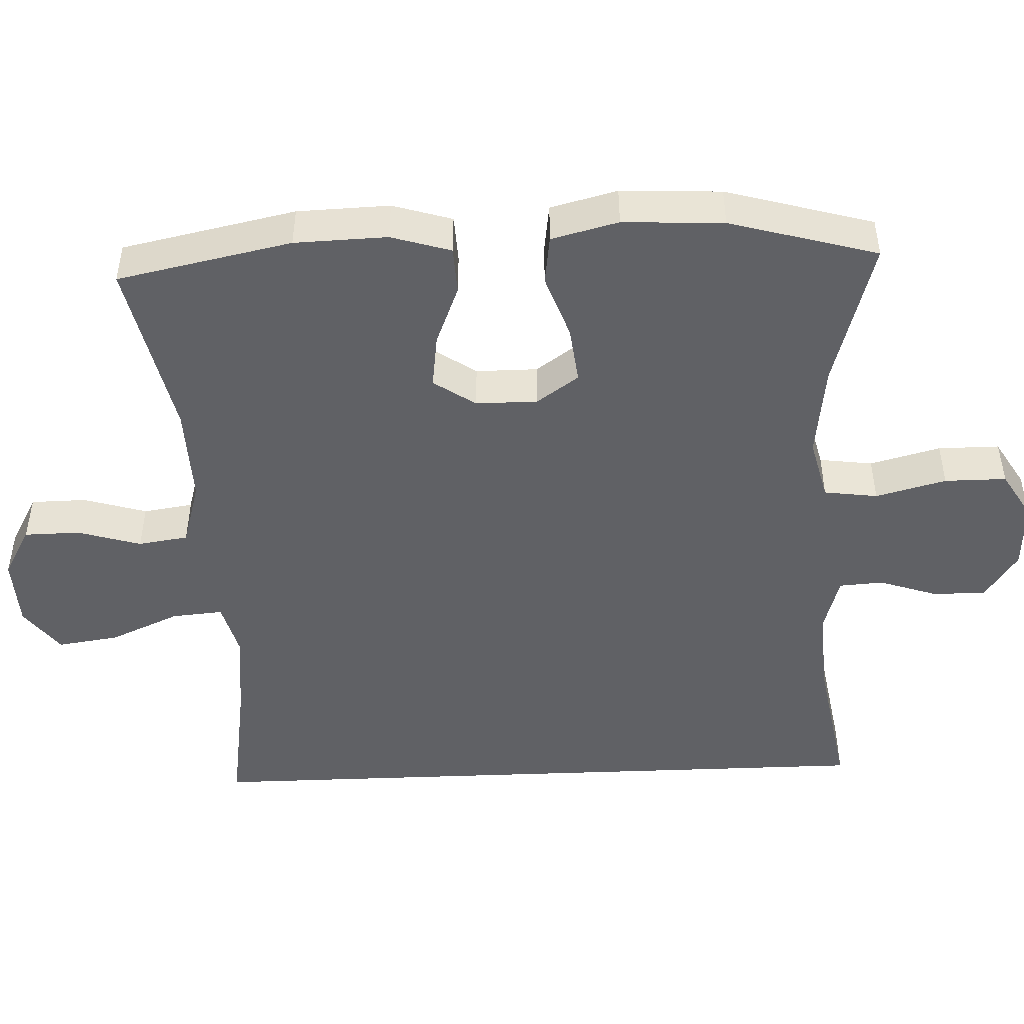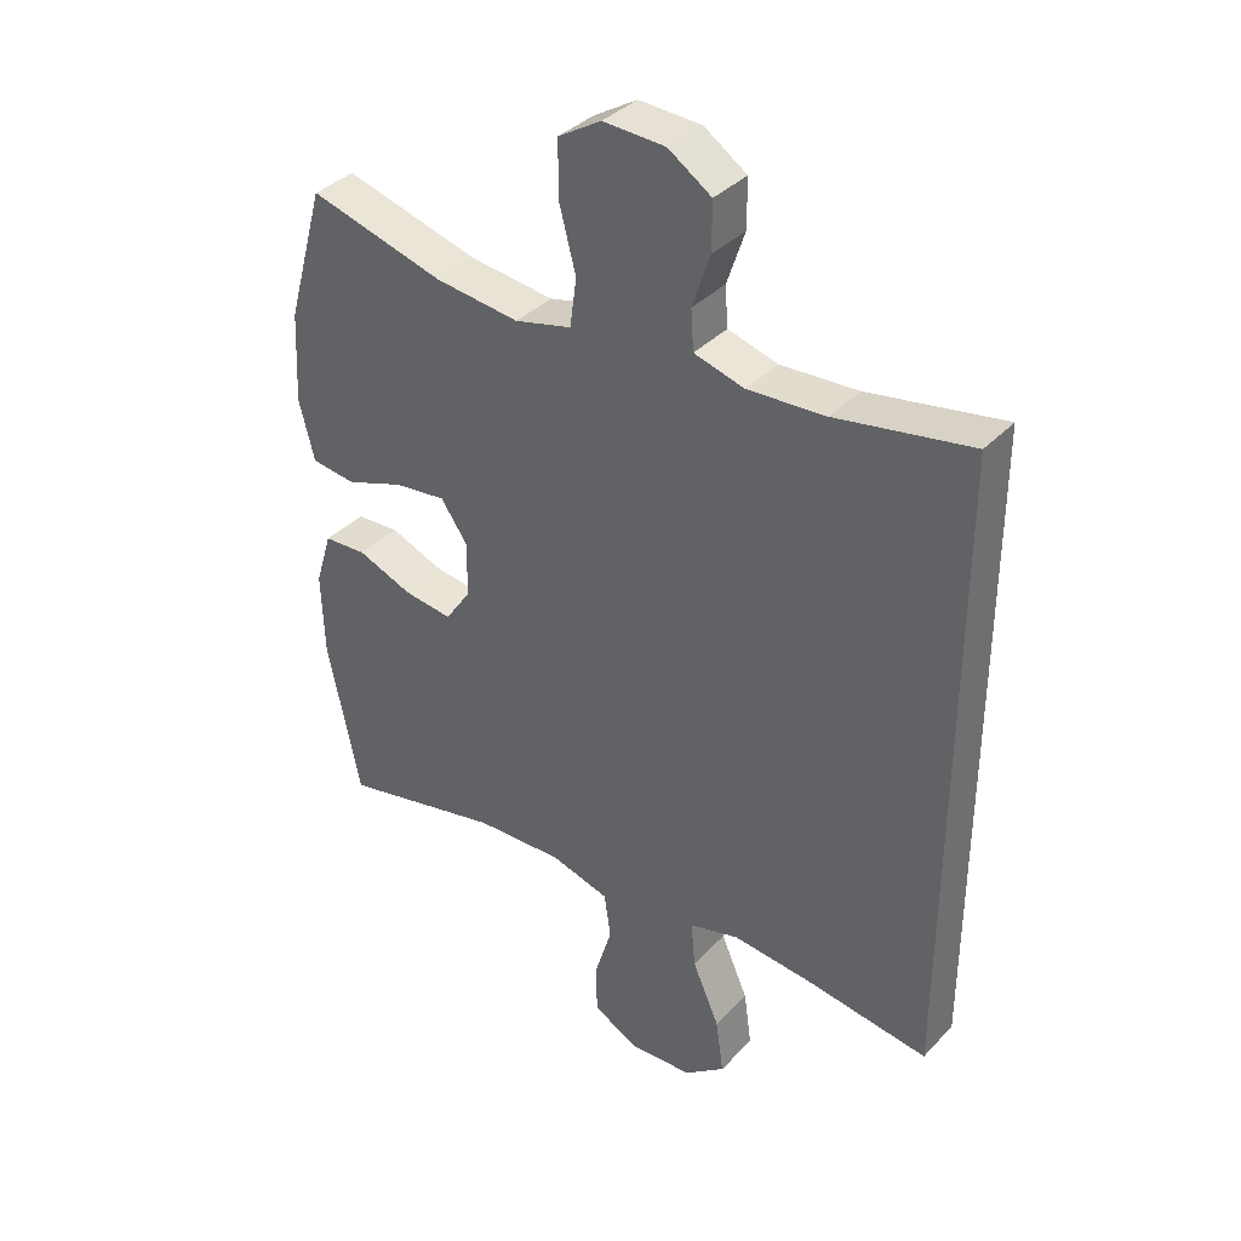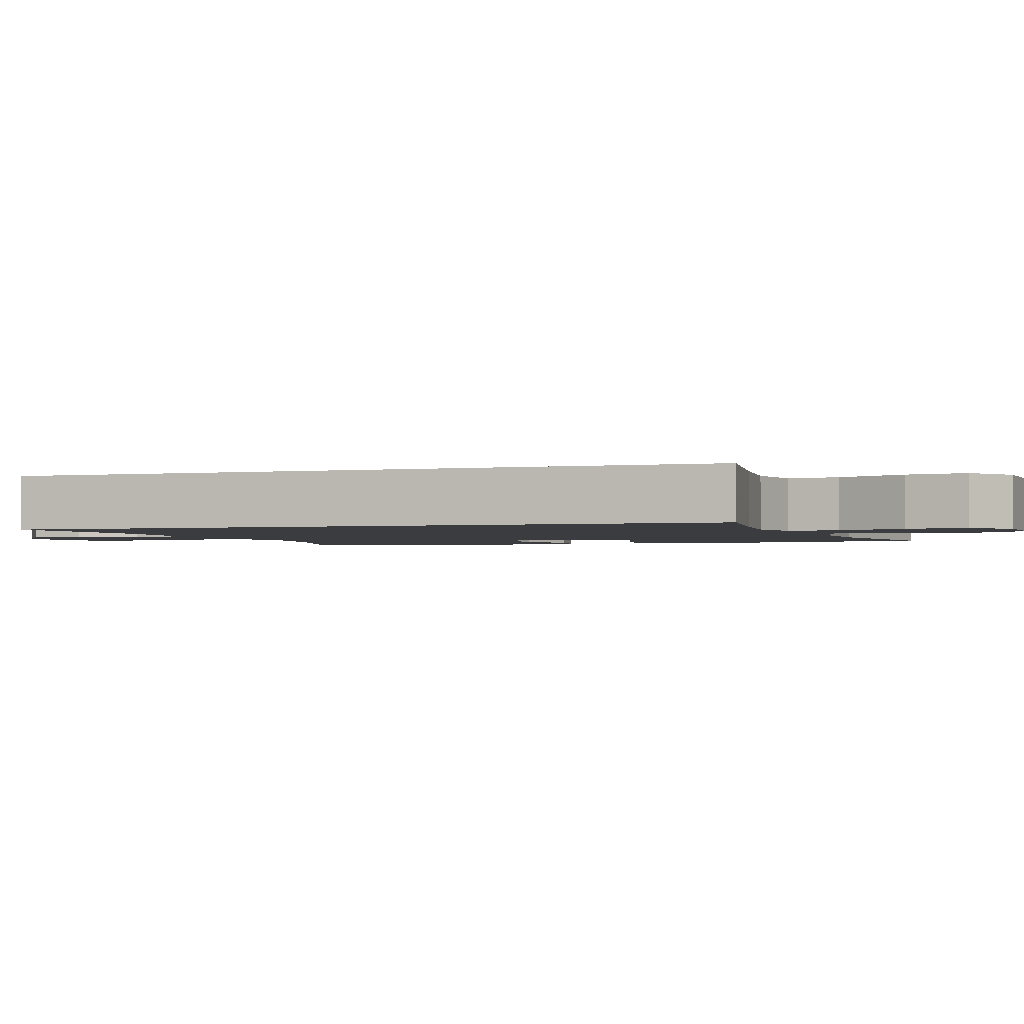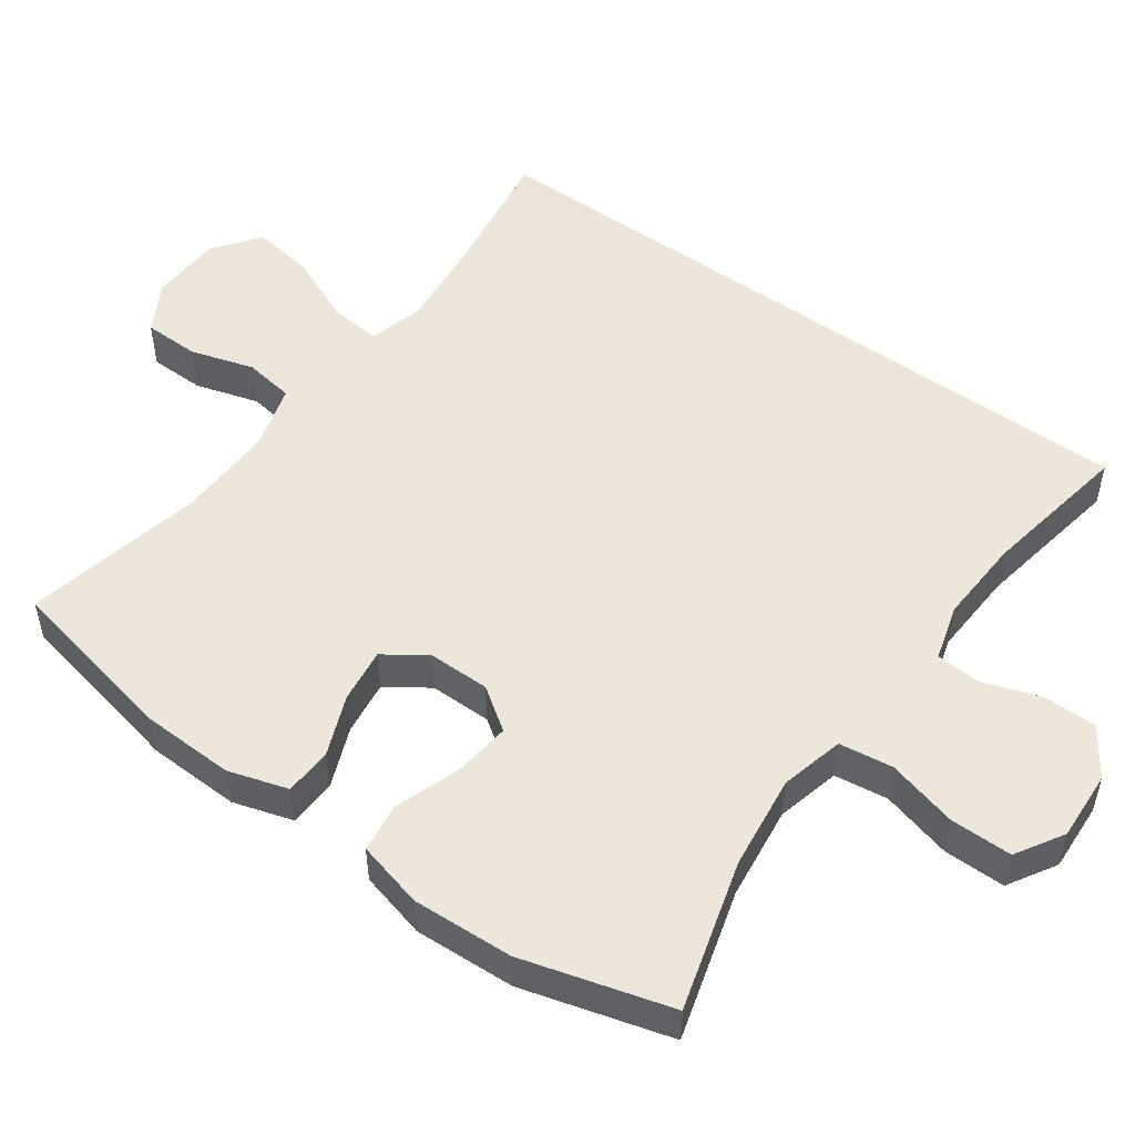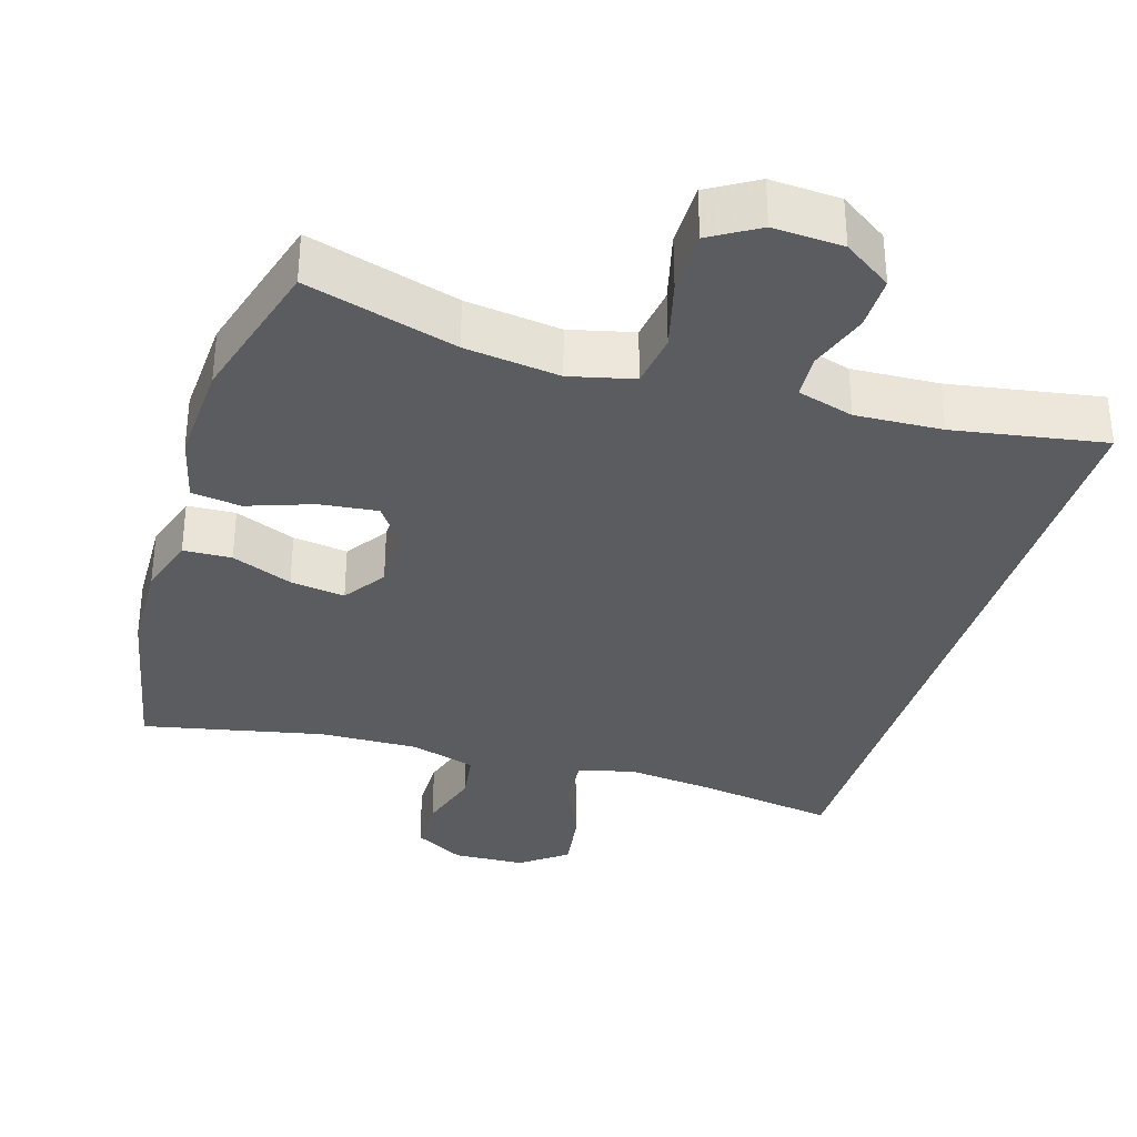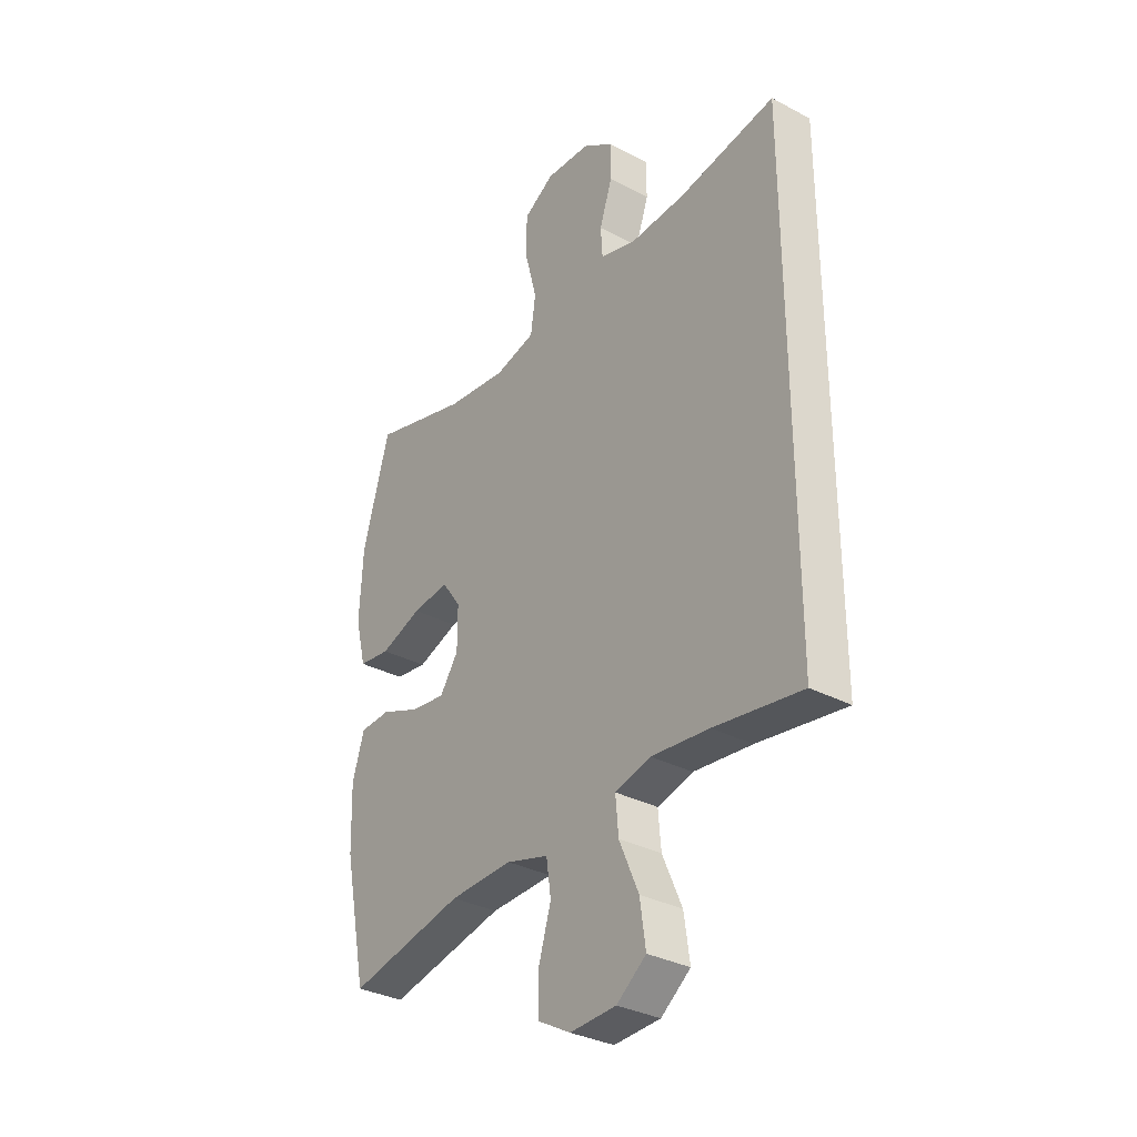
<metadata>
{"format":"obj","ext":"obj","renderer":"f3d","projection":"perspective","resolution":1024,"background":"white","views":[{"elev":-47.5,"azim":-87.6,"up":"+Y"},{"elev":36.6,"azim":37.2,"up":"+Z"},{"elev":-2.0,"azim":108.8,"up":"+Y"},{"elev":51.8,"azim":-54.2,"up":"+Y"},{"elev":-34.3,"azim":-17.1,"up":"+Y"},{"elev":-32.9,"azim":53.8,"up":"+Z"}]}
</metadata>
<code>
v 0.5 0.07 0.497
v 0.5 0.07 -0.46
v 0.316 0.07 -0.432
v 0.194 0.07 -0.419
v 0.119 0.07 -0.439
v 0.125 0.07 -0.509
v 0.166 0.07 -0.603
v 0.178 0.07 -0.687
v 0.116 0.07 -0.734
v 0.019 0.07 -0.738
v -0.049 0.07 -0.7
v -0.05 0.07 -0.624
v -0.024 0.07 -0.538
v -0.034 0.07 -0.47
v -0.123 0.07 -0.444
v -0.256 0.07 -0.448
v -0.5 0.07 -0.5
v -0.549 0.07 -0.263
v -0.553 0.07 -0.137
v -0.528 0.07 -0.056
v -0.463 0.07 -0.053
v -0.381 0.07 -0.086
v -0.307 0.07 -0.096
v -0.268 0.07 -0.039
v -0.268 0.07 0.045
v -0.308 0.07 0.102
v -0.386 0.07 0.093
v -0.474 0.07 0.062
v -0.541 0.07 0.071
v -0.564 0.07 0.162
v -0.557 0.07 0.299
v -0.5 0.07 0.5
v -0.297 0.07 0.442
v -0.169 0.07 0.426
v -0.083 0.07 0.447
v -0.073 0.07 0.52
v -0.098 0.07 0.616
v -0.098 0.07 0.7
v -0.033 0.07 0.739
v 0.061 0.07 0.734
v 0.126 0.07 0.69
v 0.126 0.07 0.618
v 0.099 0.07 0.538
v 0.103 0.07 0.478
v 0.179 0.07 0.456
v 0.296 0.07 0.462
v 0.5 0 0.497
v 0.5 0 -0.46
v 0.316 0 -0.432
v 0.194 0 -0.419
v 0.119 0 -0.439
v 0.125 0 -0.509
v 0.166 0 -0.603
v 0.178 0 -0.687
v 0.116 0 -0.734
v 0.019 0 -0.738
v -0.049 0 -0.7
v -0.05 0 -0.624
v -0.024 0 -0.538
v -0.034 0 -0.47
v -0.123 0 -0.444
v -0.256 0 -0.448
v -0.5 0 -0.5
v -0.549 0 -0.263
v -0.553 0 -0.137
v -0.528 0 -0.056
v -0.463 0 -0.053
v -0.381 0 -0.086
v -0.307 0 -0.096
v -0.268 0 -0.039
v -0.268 0 0.045
v -0.308 0 0.102
v -0.386 0 0.093
v -0.474 0 0.062
v -0.541 0 0.071
v -0.564 0 0.162
v -0.557 0 0.299
v -0.5 0 0.5
v -0.297 0 0.442
v -0.169 0 0.426
v -0.083 0 0.447
v -0.073 0 0.52
v -0.098 0 0.616
v -0.098 0 0.7
v -0.033 0 0.739
v 0.061 0 0.734
v 0.126 0 0.69
v 0.126 0 0.618
v 0.099 0 0.538
v 0.103 0 0.478
v 0.179 0 0.456
v 0.296 0 0.462
f 40 41 42 43
f 40 43 44
f 39 40 44
f 36 37 38 39
f 35 36 39 44
f 34 35 44 45
f 30 31 32 33
f 30 33 34
f 27 28 29 30
f 26 27 30 34
f 25 26 34 45
f 19 20 21 22
f 19 22 23
f 16 17 18 19
f 15 16 19 23
f 14 15 23 24
f 10 11 12 13
f 10 13 14
f 9 10 14
f 6 7 8 9
f 5 6 9 14
f 4 5 14 24
f 46 1 2 3
f 24 25 45 46
f 3 4 24 46
f 89 88 87 86
f 90 89 86
f 90 86 85
f 85 84 83 82
f 90 85 82 81
f 91 90 81 80
f 79 78 77 76
f 80 79 76
f 76 75 74 73
f 80 76 73 72
f 91 80 72 71
f 68 67 66 65
f 69 68 65
f 65 64 63 62
f 69 65 62 61
f 70 69 61 60
f 59 58 57 56
f 60 59 56
f 60 56 55
f 55 54 53 52
f 60 55 52 51
f 70 60 51 50
f 49 48 47 92
f 92 91 71 70
f 92 70 50 49
f 1 47 48 2
f 2 48 49 3
f 3 49 50 4
f 4 50 51 5
f 5 51 52 6
f 6 52 53 7
f 7 53 54 8
f 8 54 55 9
f 9 55 56 10
f 10 56 57 11
f 11 57 58 12
f 12 58 59 13
f 13 59 60 14
f 14 60 61 15
f 15 61 62 16
f 16 62 63 17
f 17 63 64 18
f 18 64 65 19
f 19 65 66 20
f 20 66 67 21
f 21 67 68 22
f 22 68 69 23
f 23 69 70 24
f 24 70 71 25
f 25 71 72 26
f 26 72 73 27
f 27 73 74 28
f 28 74 75 29
f 29 75 76 30
f 30 76 77 31
f 31 77 78 32
f 32 78 79 33
f 33 79 80 34
f 34 80 81 35
f 35 81 82 36
f 36 82 83 37
f 37 83 84 38
f 38 84 85 39
f 39 85 86 40
f 40 86 87 41
f 41 87 88 42
f 42 88 89 43
f 43 89 90 44
f 44 90 91 45
f 45 91 92 46
f 46 92 47 1

</code>
